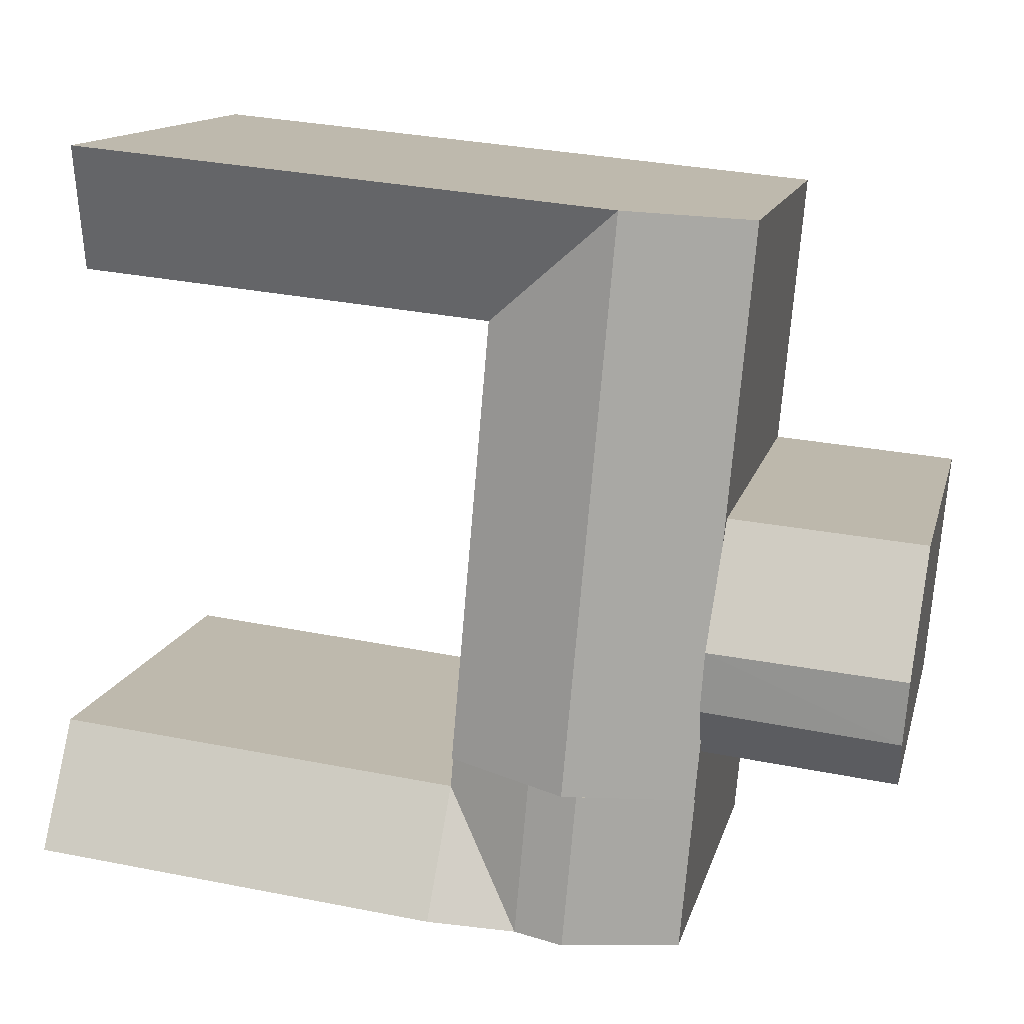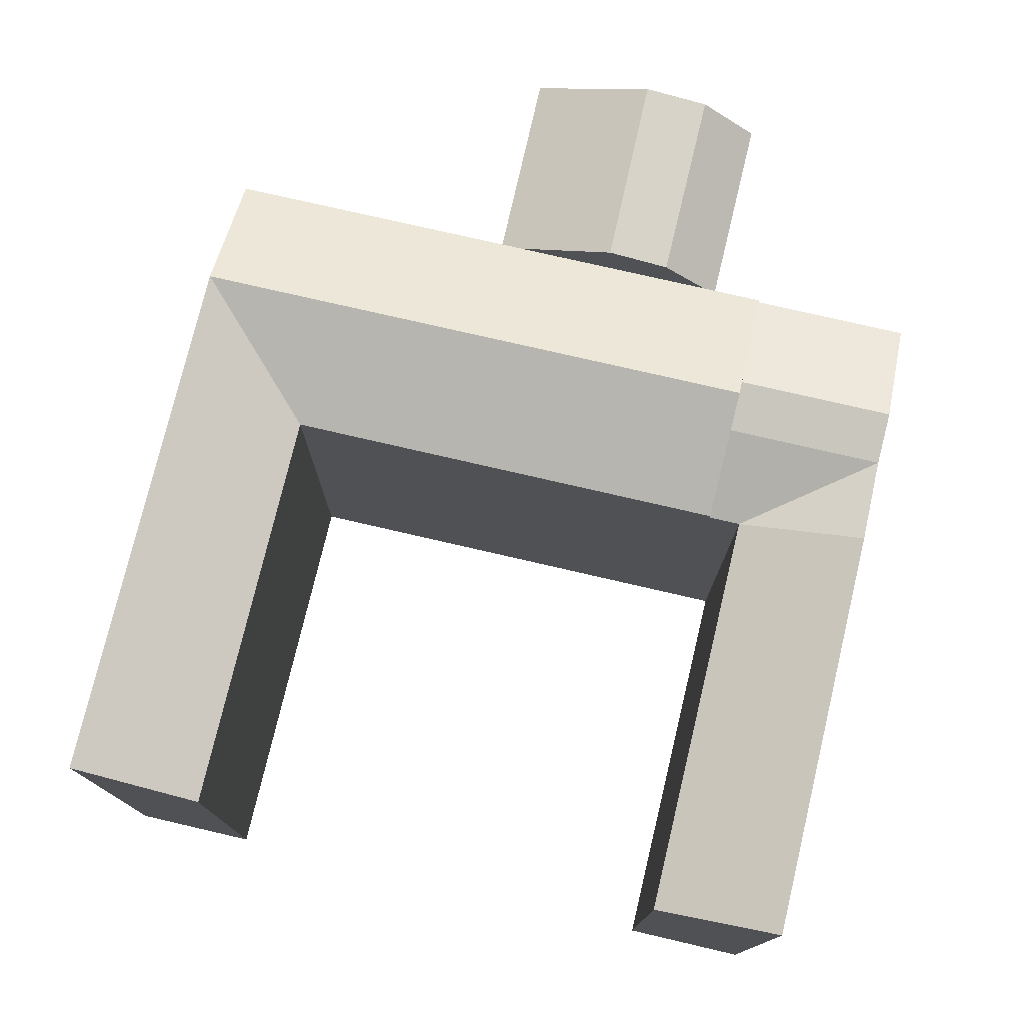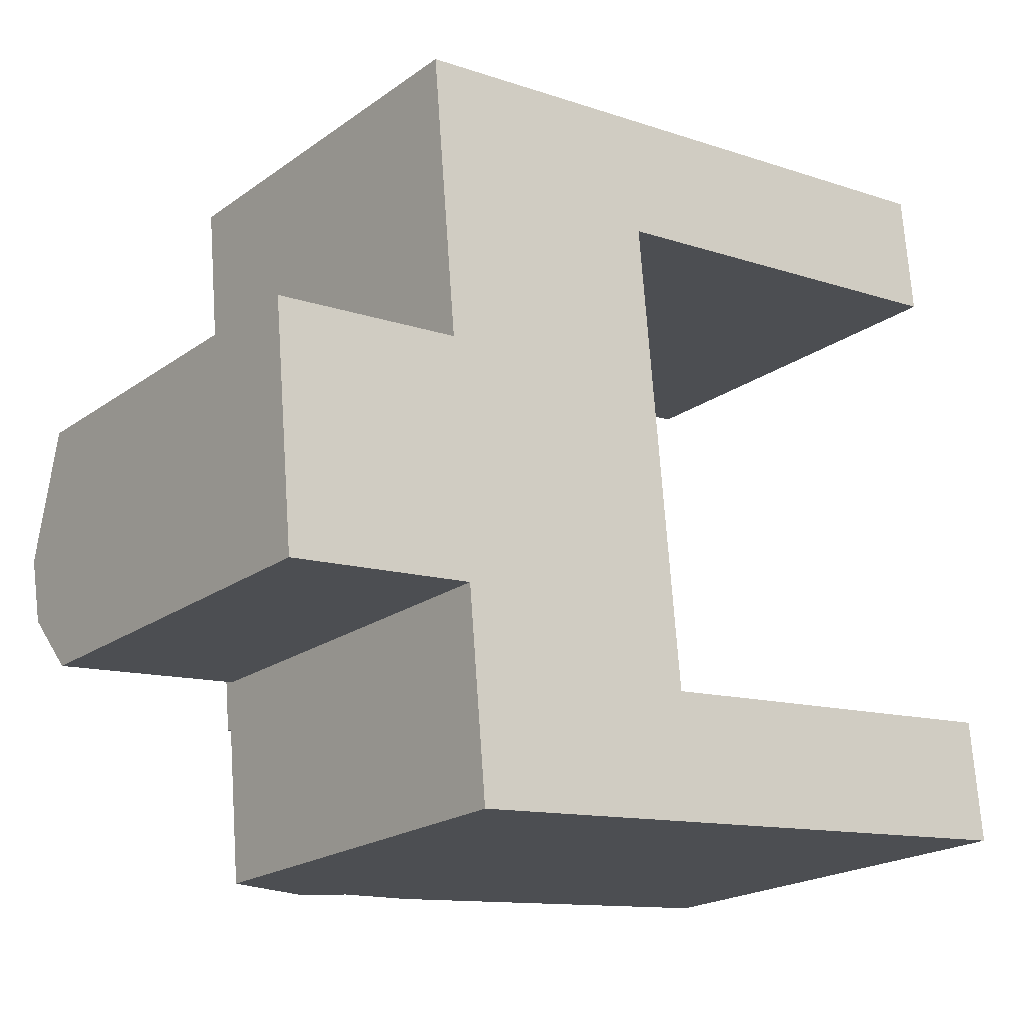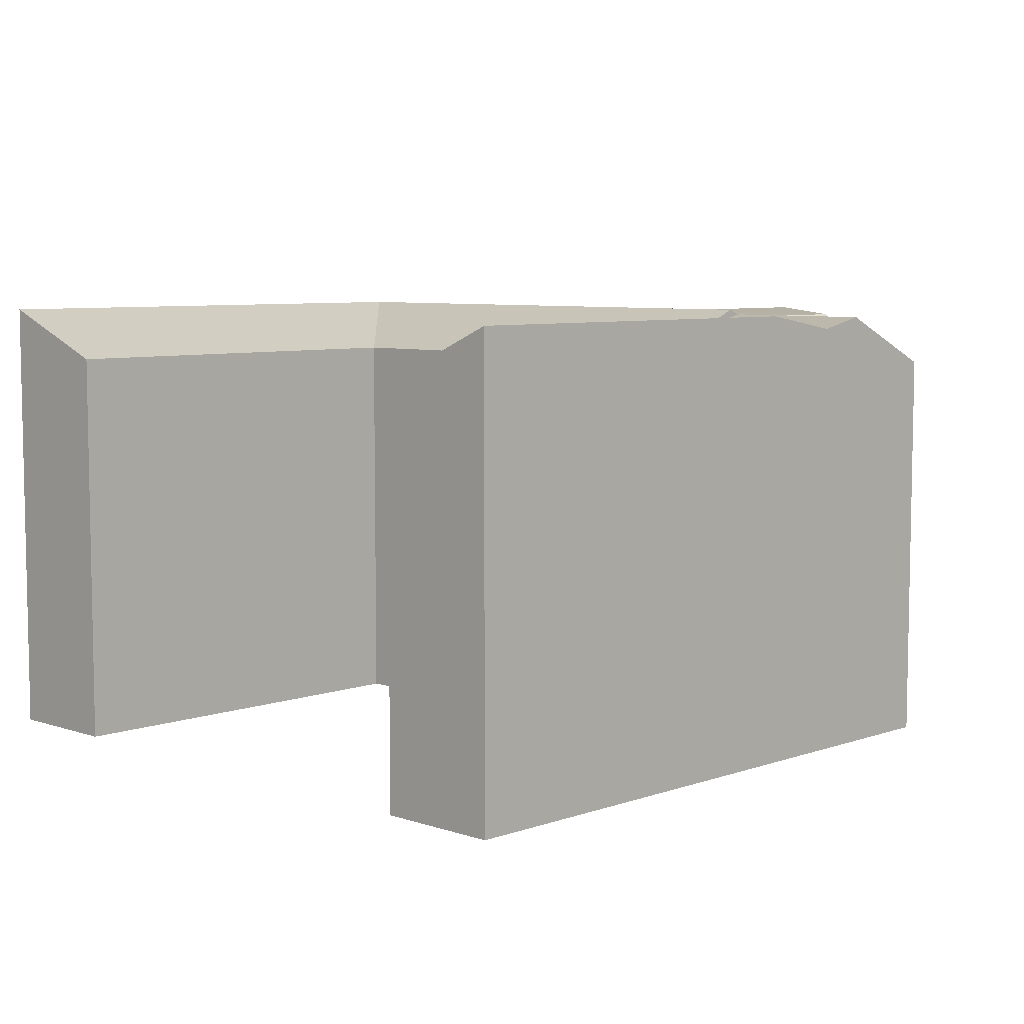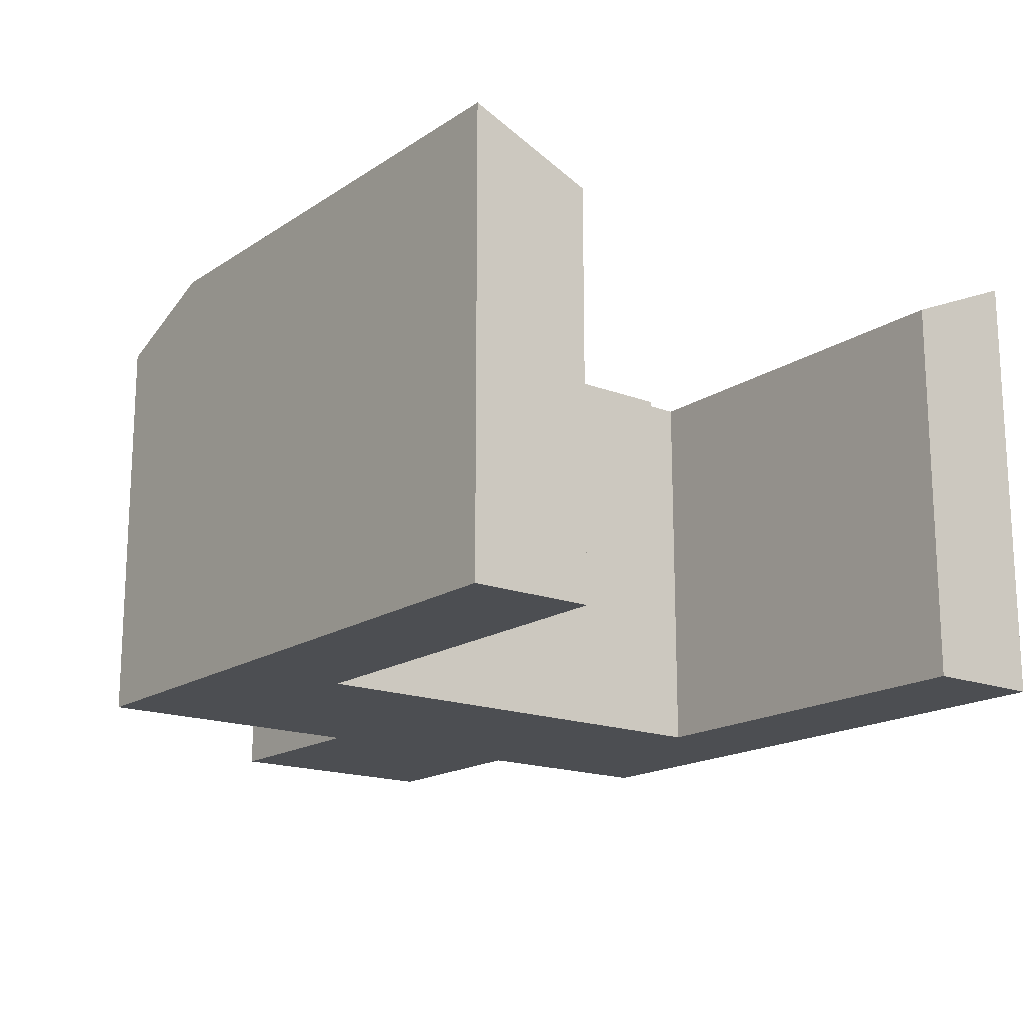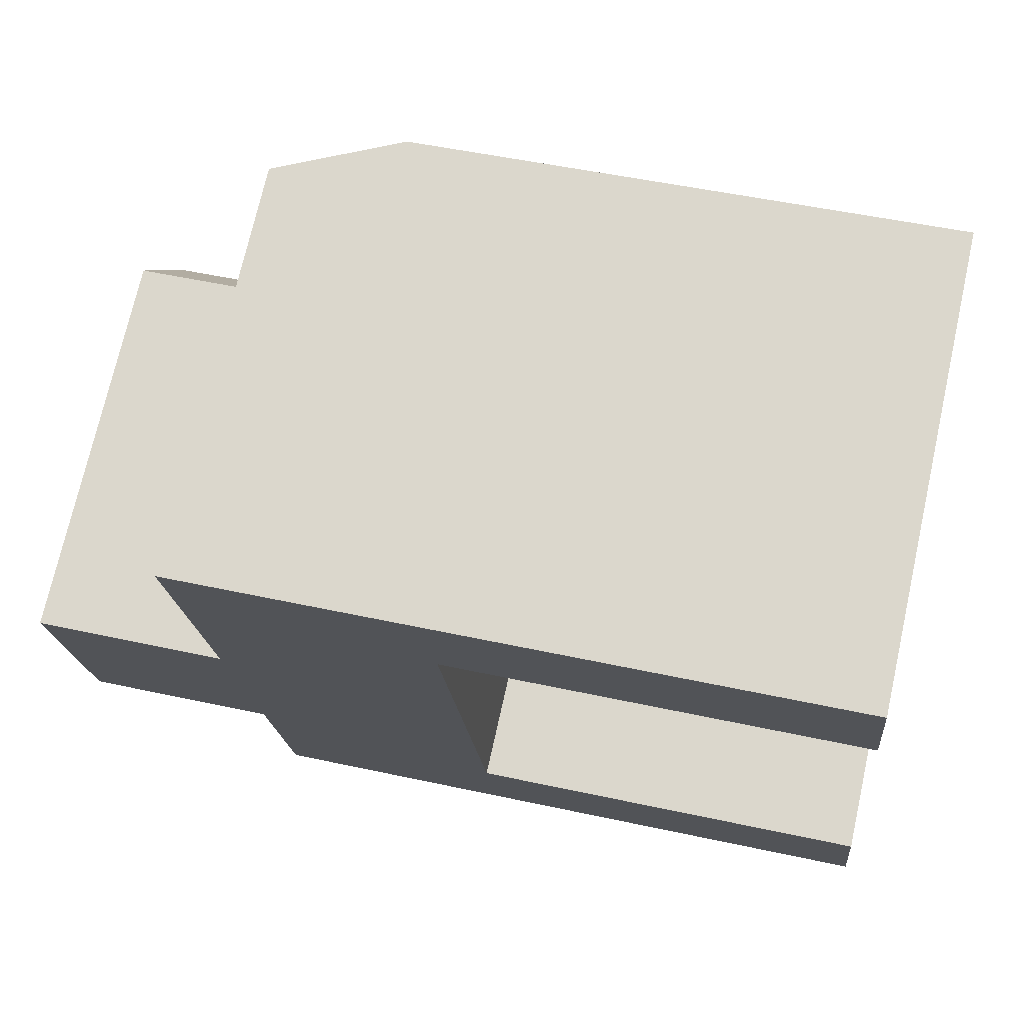
<metadata>
{"format":"obj","ext":"obj","renderer":"f3d","projection":"perspective","resolution":1024,"background":"white","views":[{"elev":13.4,"azim":-166.8,"up":"+Z"},{"elev":76.1,"azim":98.0,"up":"+Y"},{"elev":-20.7,"azim":-38.3,"up":"+Z"},{"elev":6.8,"azim":129.2,"up":"+Y"},{"elev":-17.0,"azim":47.3,"up":"+Y"},{"elev":72.5,"azim":12.6,"up":"+Z"}]}
</metadata>
<code>
v  0.5229 3.604e-16 -5.885
v  9.572 -4.844e-17 0.7912
v  0 0 0
v  0.806 5.554e-16 -9.071
v  21.08 -6.074e-16 9.92
v  21.8 -1.103e-16 1.802
v  1.056 7.274e-16 -11.88
v  10.61 6.702e-16 -10.95
v  22.82 5.972e-16 -9.752
v  10.82 8.163e-16 -13.33
v  10.95 9.113e-16 -14.88
v  11.5 1.292e-15 -21.09
v  23.03 7.432e-16 -12.14
v  16.92 1.26e-15 -20.57
v  23.17 8.392e-16 -13.71
v  43.55 7.189e-16 -11.74
v  19.43 1.245e-15 -20.33
v  23.71 1.219e-15 -19.92
v  44.1 1.099e-15 -17.95
v  8.867 -5.381e-16 8.788
v  14.43 -9.541e-16 15.58
v  8.317 -9.194e-16 15.02
v  20.53 -9.887e-16 16.15
v  40.91 -1.104e-15 18.04
v  41.46 -7.231e-16 11.81
v  23.17 20.17 -13.71
v  23.03 20.17 -12.14
v  21.08 20.44 9.92
v  21.8 20.44 1.801
v  22.82 20.44 -9.753
v  23.03 20.44 -12.14
v  10.61 20.44 -10.95
v  10.61 19.92 -10.95
v  10.55 20.44 -10.34
v  10.82 20.44 -13.33
v  10.82 20.17 -13.33
v  10.95 20.17 -14.88
v  11.5 20.17 -21.09
v  16.92 22.97 -12.73
v  16.92 22.56 -12.73
v  16.27 22.7 -12.8
v  18.74 22.22 -12.56
v  18.74 22.16 -12.56
v  9.572 19.92 0.7905
v  8.318 20.44 15.01
v  8.867 20.44 8.788
v  9.572 20.44 0.7905
v  9.67 20.44 -0.3147
v  44.1 22.89 -17.95
v  23.72 22.89 -19.92
v  19.43 22.16 -20.33
v  16.92 22.71 -20.57
v  20.53 22.97 16.15
v  40.91 22.97 18.03
v  14.43 22.97 15.58
v  0.8064 22.33 -9.072
v  0.0004238 19.92 -0.00063
v  0.5234 22.7 -5.886
v  1.056 19.92 -11.88
v  10.36 22.33 -8.138
v  10.09 22.7 -5.095
v  10.36 20.44 -8.138
v  10.09 20.44 -5.095
v  15.74 22.48 -12.85
v  43.55 20.17 -11.74
v  41.46 20.44 11.81
v  14.98 22.97 9.354
v  15.69 22.97 1.296
v  16.71 22.97 -10.35
v  16.23 22.68 -12.8
v  18.88 22.16 -14.12
v  16.37 22.71 -14.36
v  16.23 22.71 -12.8
g defaultobject
f 1 2 3
f 2 1 4
f 2 4 5
f 5 4 6
f 6 4 7
f 6 7 8
f 6 8 9
f 9 8 10
f 9 10 11
f 9 11 12
f 9 12 13
f 13 12 14
f 13 14 15
f 15 14 16
f 16 14 17
f 16 17 18
f 16 18 19
f 20 21 22
f 21 20 23
f 23 20 2
f 23 2 5
f 23 5 24
f 24 5 25
f 26 27 15
f 6 28 5
f 28 6 9
f 28 9 13
f 28 13 15
f 28 15 27
f 28 27 29
f 29 27 30
f 30 27 31
f 32 33 34
f 33 32 35
f 33 35 8
f 8 35 36
f 8 36 37
f 8 37 38
f 8 38 12
f 8 12 10
f 10 12 11
f 39 40 41
f 40 39 42
f 40 42 43
f 43 42 31
f 43 31 27
f 20 44 2
f 44 20 22
f 44 22 45
f 44 45 46
f 44 46 47
f 47 48 44
f 18 49 19
f 49 18 17
f 49 17 14
f 49 14 12
f 49 12 38
f 49 38 50
f 50 38 51
f 51 38 52
f 53 24 54
f 24 53 55
f 24 55 45
f 24 45 22
f 24 22 23
f 23 22 21
f 56 57 58
f 57 56 59
f 57 59 7
f 57 7 3
f 3 7 4
f 3 4 1
f 48 60 61
f 60 48 34
f 34 48 62
f 62 48 63
f 64 36 35
f 19 65 16
f 65 19 49
f 16 26 15
f 26 16 65
f 28 25 5
f 25 28 66
f 25 54 24
f 54 25 66
f 59 8 7
f 8 59 33
f 2 57 3
f 57 2 44
f 67 45 55
f 45 67 68
f 45 68 69
f 45 69 39
f 45 39 41
f 45 41 70
f 45 70 64
f 45 64 35
f 45 35 46
f 46 35 47
f 47 35 48
f 48 35 63
f 63 35 62
f 62 35 34
f 34 35 32
f 29 55 28
f 55 29 30
f 55 30 67
f 67 30 68
f 68 30 31
f 68 31 42
f 68 42 69
f 69 42 39
f 71 26 51
f 26 71 43
f 26 43 27
f 52 71 51
f 71 52 72
f 71 72 43
f 43 72 40
f 40 72 73
f 40 73 41
f 38 72 52
f 72 38 37
f 72 37 73
f 73 37 64
f 64 37 36
f 66 53 54
f 53 66 28
f 53 28 55
f 26 49 50
f 49 26 65
f 51 26 50
f 34 56 60
f 56 34 59
f 59 34 33
f 61 56 58
f 56 61 60
f 44 58 57
f 58 44 48
f 58 48 61

</code>
